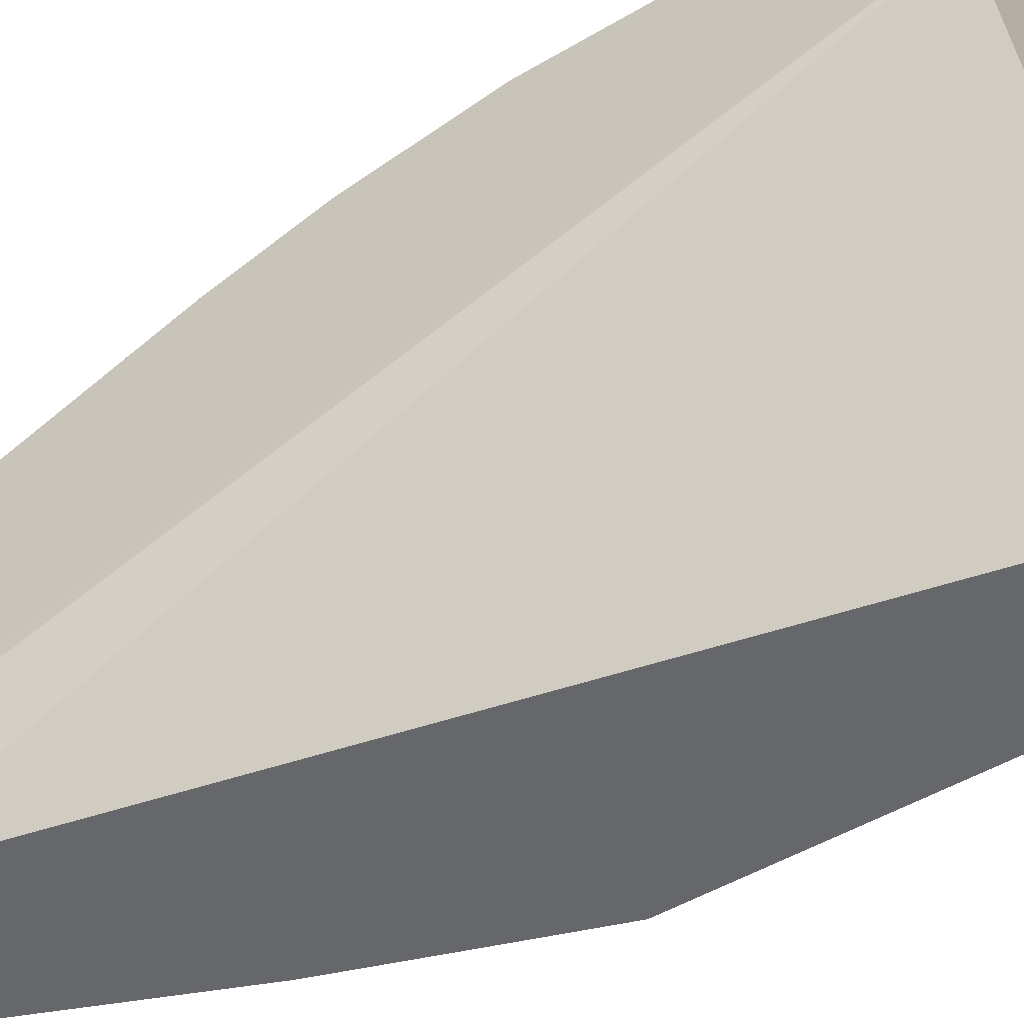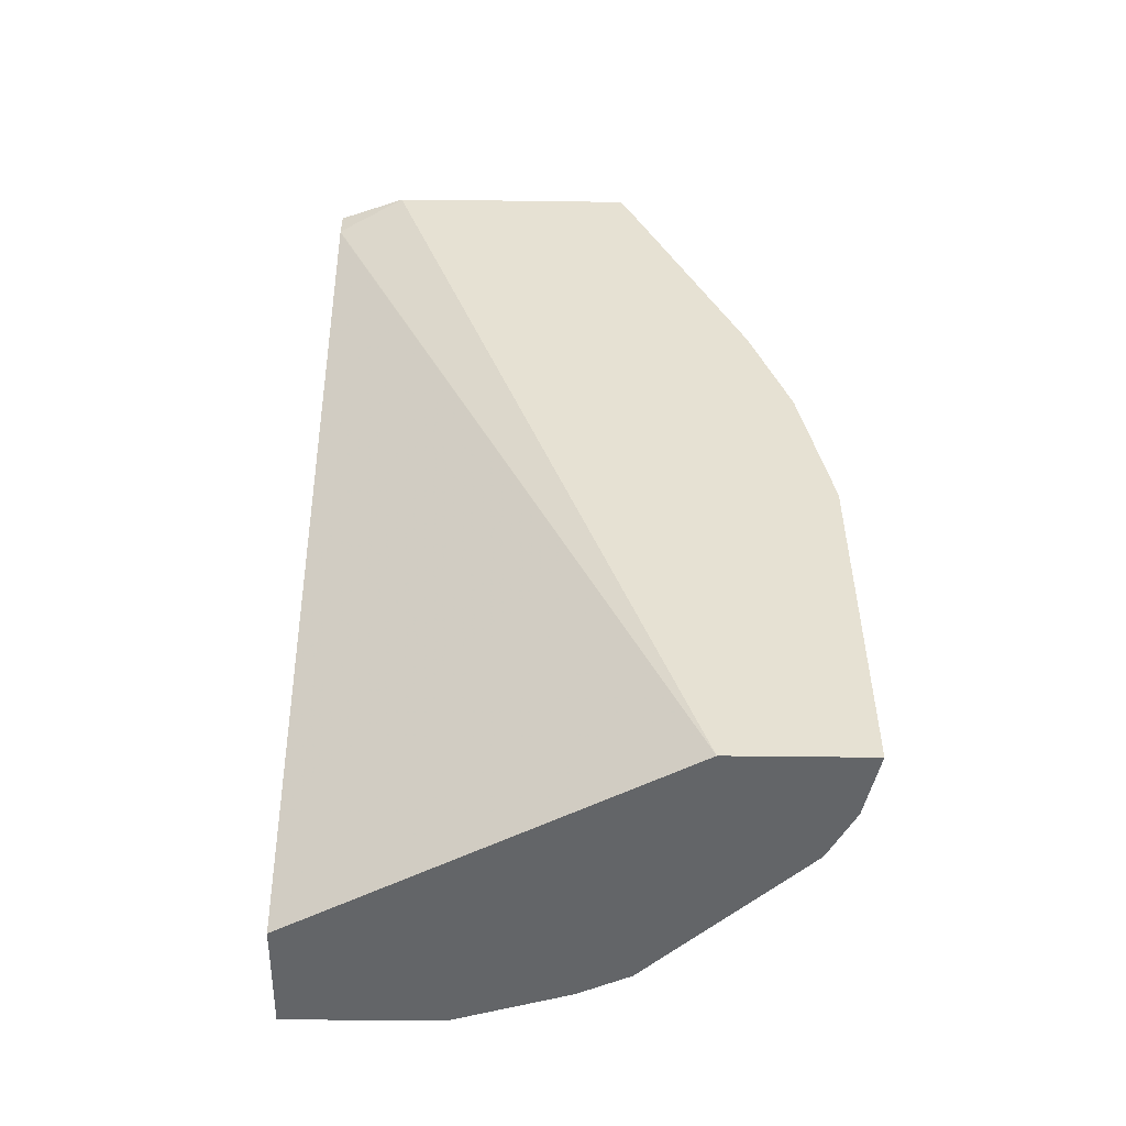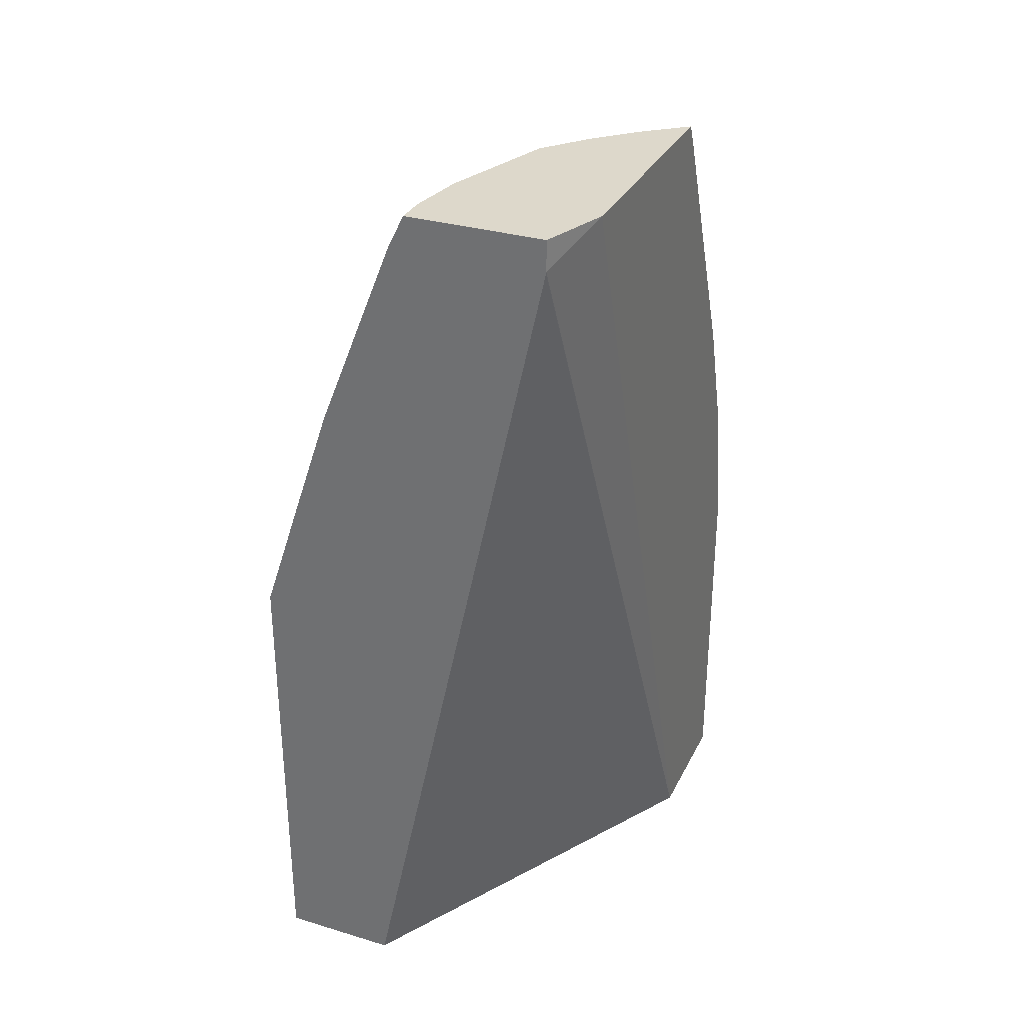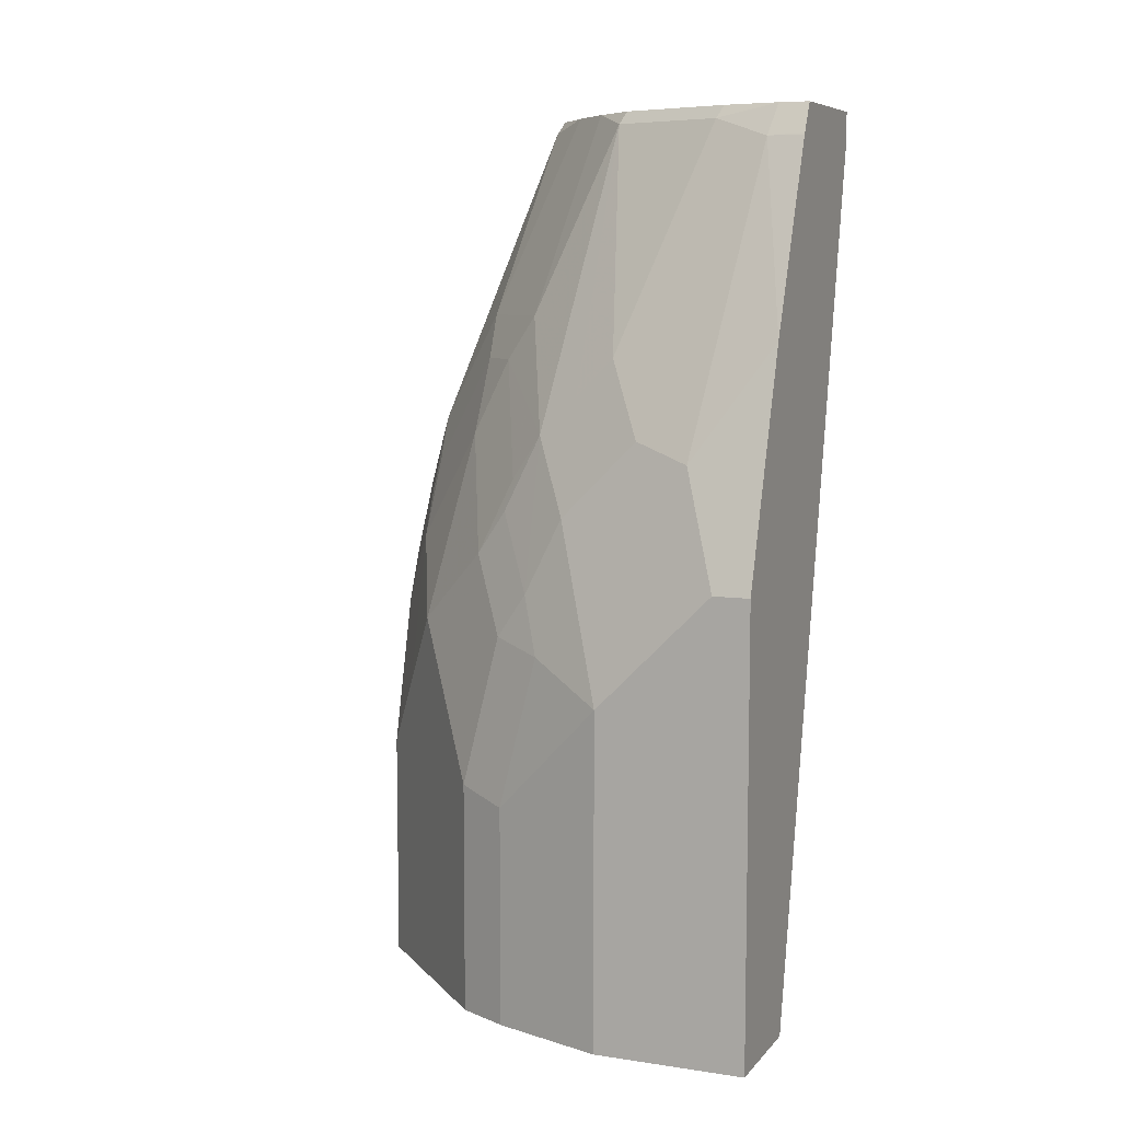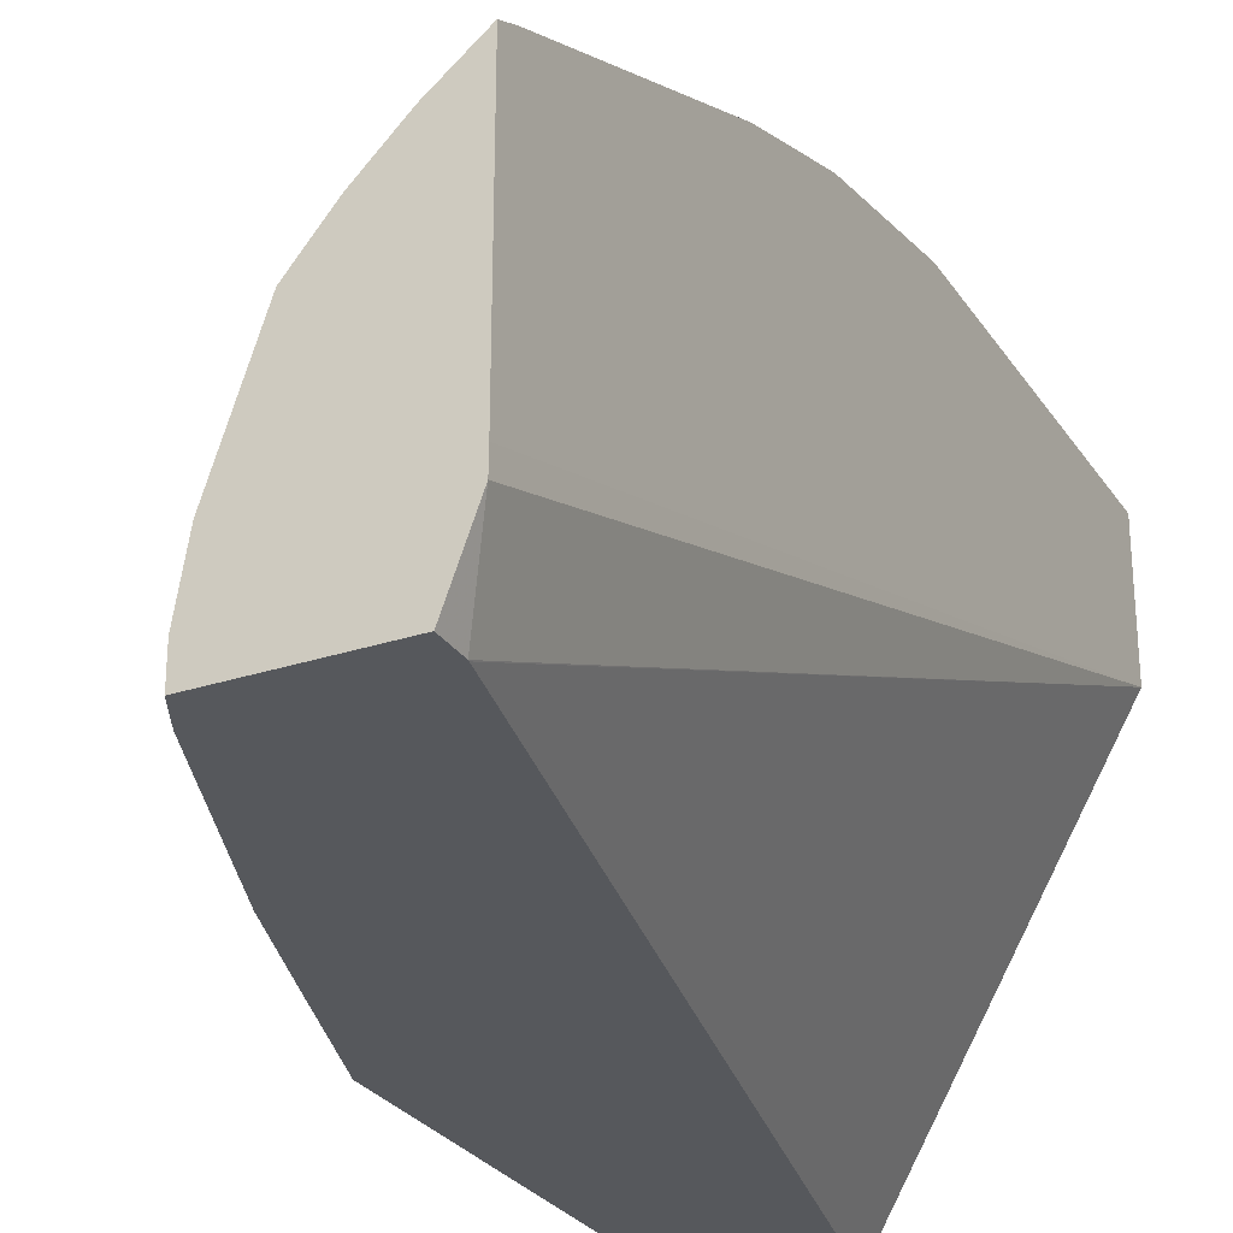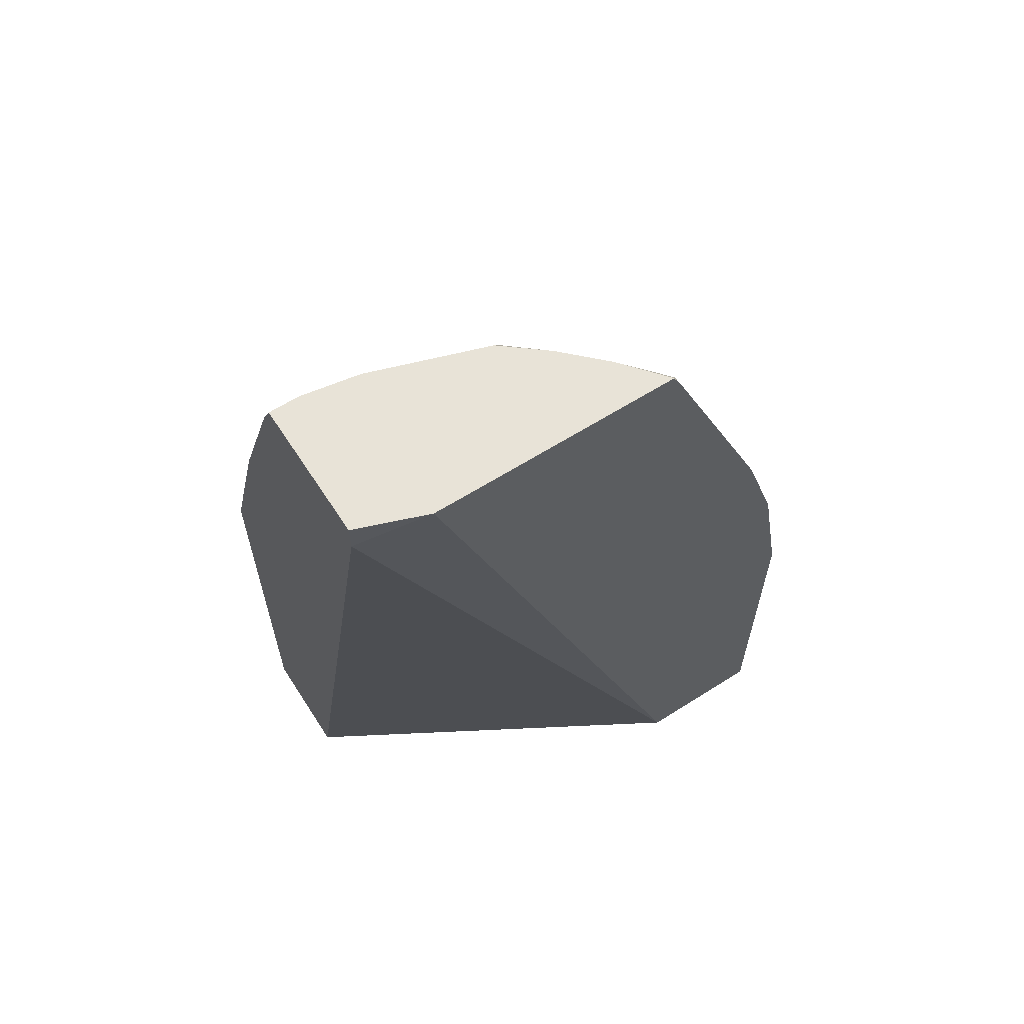
<metadata>
{"format":"obj","ext":"obj","renderer":"f3d","projection":"perspective","resolution":1024,"background":"white","views":[{"elev":-52.0,"azim":-57.7,"up":"+Z"},{"elev":-51.4,"azim":-90.8,"up":"+Y"},{"elev":31.5,"azim":-157.0,"up":"+Y"},{"elev":7.8,"azim":112.5,"up":"+Y"},{"elev":-27.9,"azim":-153.2,"up":"+Z"},{"elev":62.2,"azim":-122.8,"up":"+Y"}]}
</metadata>
<code>
v 0.1095 -0.01379 0.2741
v 0.1095 -0.2015 0.2741
v 0.1439 -0.08218 0.2672
v 0.1096 -0.0137 0.2741
v 0.1095 0.06839 0.2587
v 0.1095 -0.2015 0.2022
v 0.1439 -0.2015 0.2672
v 0.1713 -0.07533 0.2535
v 0.1233 4.707e-05 0.2672
v 0.1479 -0.2015 0.2652
v 0.1131 0.07191 0.2569
v 0.1095 0.1301 0.2381
v 0.2261 -0.2015 0.0008453
v 0.1095 0.2844 0.04809
v 0.1096 0.2844 0.03768
v 0.1232 0.268 0.0008453
v 0.1233 0.2672 0.0008453
v 0.1919 -0.03424 0.233
v 0.1508 0.006895 0.2535
v 0.1685 -0.2015 0.2549
v 0.1713 -0.2015 0.2535
v 0.1336 0.03086 0.2569
v 0.1336 0.113 0.2364
v 0.1131 0.1336 0.2364
v 0.1095 0.2739 0.1765
v 0.2878 -0.2015 0.0008453
v 0.1095 0.2844 0.1713
v 0.1232 0.2844 0.0008453
v 0.2535 -0.07533 0.1713
v 0.2124 0.006895 0.2124
v 0.1713 0.04794 0.233
v 0.1919 -0.2015 0.233
v 0.1542 0.07191 0.2364
v 0.1508 0.08903 0.233
v 0.1713 0.1507 0.1918
v 0.1542 0.1747 0.1953
v 0.1131 0.2775 0.1747
v 0.1095 0.2793 0.1738
v 0.2878 0.04114 0.0008453
v 0.2878 -0.2015 0.08223
v 0.1096 0.2844 0.1713
v 0.197 0.2844 0.0008453
v 0.2604 -0.08903 0.1576
v 0.2672 -0.08218 0.1439
v 0.2672 4.707e-05 0.1233
v 0.2535 0.006895 0.1507
v 0.233 0.04794 0.1713
v 0.2535 -0.2015 0.1713
v 0.1919 0.1096 0.1918
v 0.1919 0.1507 0.1713
v 0.1953 0.1747 0.1542
v 0.1528 0.2844 0.1323
v 0.1322 0.2844 0.1528
v 0.2672 0.1028 0.0008453
v 0.2878 0.04114 0.02056
v 0.2672 -0.2015 0.1439
v 0.2878 -0.02055 0.08223
v 0.197 0.2844 0.01714
v 0.1974 0.2835 0.0008453
v 0.2604 -0.2015 0.1576
v 0.2652 -0.2015 0.1479
v 0.2672 0.04114 0.1028
v 0.2569 0.03086 0.1336
v 0.2364 0.07191 0.1542
v 0.2364 0.113 0.1336
v 0.233 0.08903 0.1507
v 0.1747 0.2775 0.1131
v 0.1713 0.2844 0.1096
v 0.2465 0.1643 0.0008453
v 0.2672 0.1028 0.04114
v 0.2638 0.09935 0.05826
v 0.2878 0.02059 0.04114
v 0.2878 4.707e-05 0.06168
v 0.1919 0.2844 0.04798
v 0.1953 0.2775 0.05141
v 0.2055 0.2672 0.02056
v 0.2051 0.268 0.0008453
v 0.2569 0.113 0.07195
v 0.2569 0.07191 0.1131
v 0.2364 0.1336 0.1131
v 0.2364 0.1541 0.0925
v 0.2158 0.2158 0.07195
v 0.1884 0.2844 0.05826
v 0.2055 0.2672 0.0008453
v 0.2261 0.2055 0.04114
f 40 44 56
f 37 53 41
f 37 41 38
f 39 54 70
f 39 70 55
f 40 57 44
f 42 58 59
f 47 63 64
f 43 61 44
f 44 57 45
f 44 61 56
f 45 57 62
f 45 62 63
f 45 63 46
f 46 63 47
f 47 64 65
f 43 60 61
f 36 53 37
f 30 47 49
f 36 51 52
f 26 72 73
f 47 65 66
f 26 73 57
f 26 57 40
f 27 38 41
f 29 43 44
f 29 44 45
f 29 45 46
f 36 52 53
f 29 46 47
f 29 48 60
f 29 60 43
f 30 49 31
f 31 49 35
f 31 35 34
f 35 50 51
f 35 51 36
f 35 49 50
f 29 47 30
f 47 66 50
f 63 65 64
f 50 66 65
f 67 82 75
f 67 75 83
f 67 83 68
f 67 80 81
f 69 84 76
f 69 76 70
f 70 78 71
f 70 76 85
f 70 85 75
f 70 75 78
f 71 73 72
f 74 83 75
f 75 82 78
f 75 85 76
f 76 84 77
f 78 82 81
f 26 55 72
f 78 81 80
f 47 50 49
f 65 80 67
f 65 79 78
f 50 65 51
f 51 67 52
f 51 65 67
f 52 67 68
f 54 69 70
f 55 70 71
f 55 71 72
f 57 73 62
f 58 74 75
f 58 75 76
f 58 76 77
f 58 77 59
f 62 71 78
f 62 78 79
f 62 79 63
f 62 73 71
f 63 79 65
f 65 78 80
f 26 39 55
f 67 81 82
f 23 37 24
f 2 21 20
f 2 20 10
f 3 8 19
f 3 19 9
f 3 9 4
f 3 7 10
f 3 10 8
f 4 9 11
f 4 11 5
f 5 11 24
f 5 24 12
f 6 14 15
f 6 15 16
f 6 16 17
f 6 17 13
f 8 18 19
f 8 10 20
f 2 32 21
f 8 20 21
f 2 48 32
f 2 61 60
f 25 37 38
f 1 2 7
f 1 7 3
f 1 3 4
f 1 4 5
f 1 5 12
f 1 12 25
f 1 25 38
f 1 38 27
f 1 27 14
f 1 14 6
f 1 6 2
f 2 6 13
f 2 13 26
f 2 26 40
f 2 40 56
f 2 56 61
f 2 60 48
f 8 21 32
f 2 10 7
f 9 19 22
f 14 74 58
f 14 58 42
f 14 42 28
f 14 28 15
f 15 28 16
f 18 29 30
f 18 30 31
f 18 31 19
f 14 83 74
f 18 32 48
f 19 31 33
f 19 33 22
f 22 33 23
f 23 33 31
f 23 31 34
f 8 32 18
f 23 35 36
f 23 36 37
f 18 48 29
f 14 68 83
f 23 34 35
f 14 53 52
f 14 52 68
f 9 22 11
f 11 23 24
f 12 24 37
f 12 37 25
f 13 17 16
f 13 16 28
f 13 28 42
f 13 42 59
f 11 22 23
f 13 77 84
f 13 84 69
f 13 69 54
f 13 54 39
f 13 39 26
f 14 27 41
f 13 59 77
f 14 41 53

</code>
